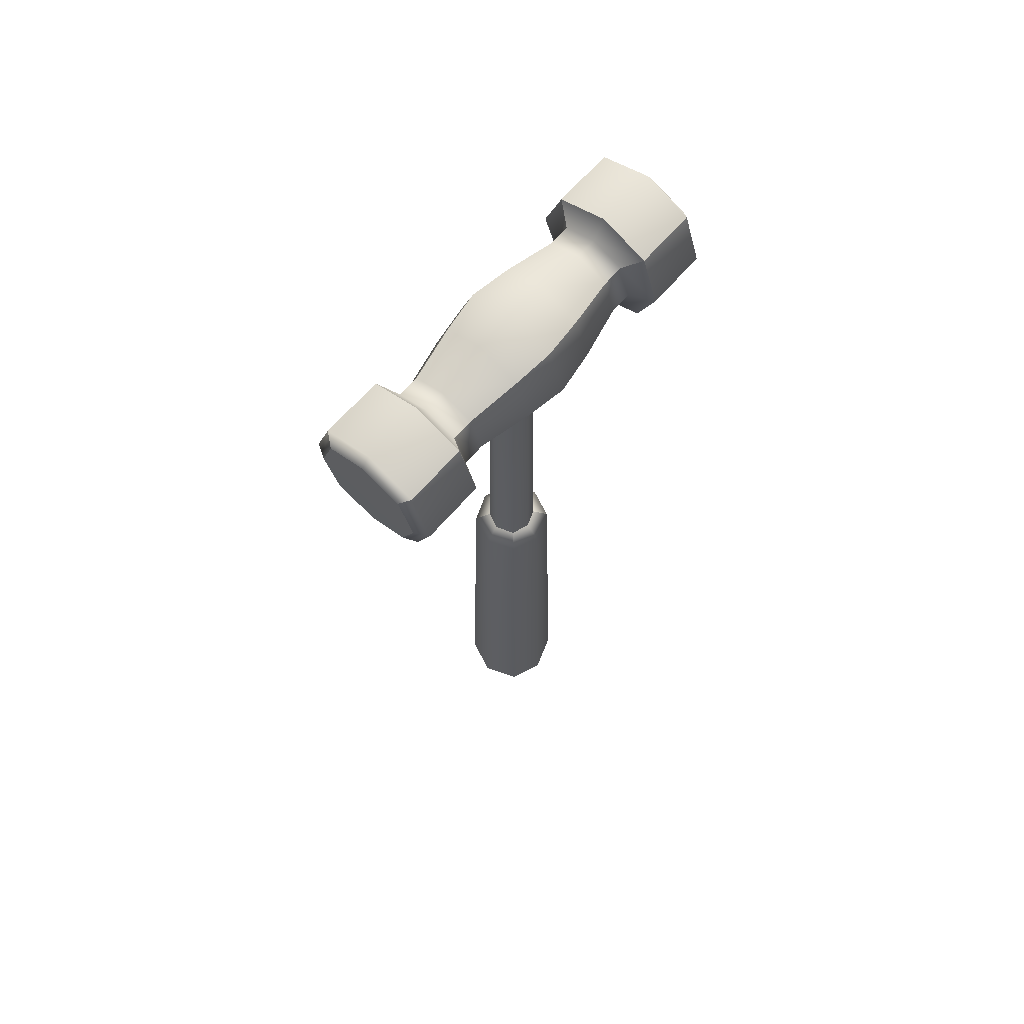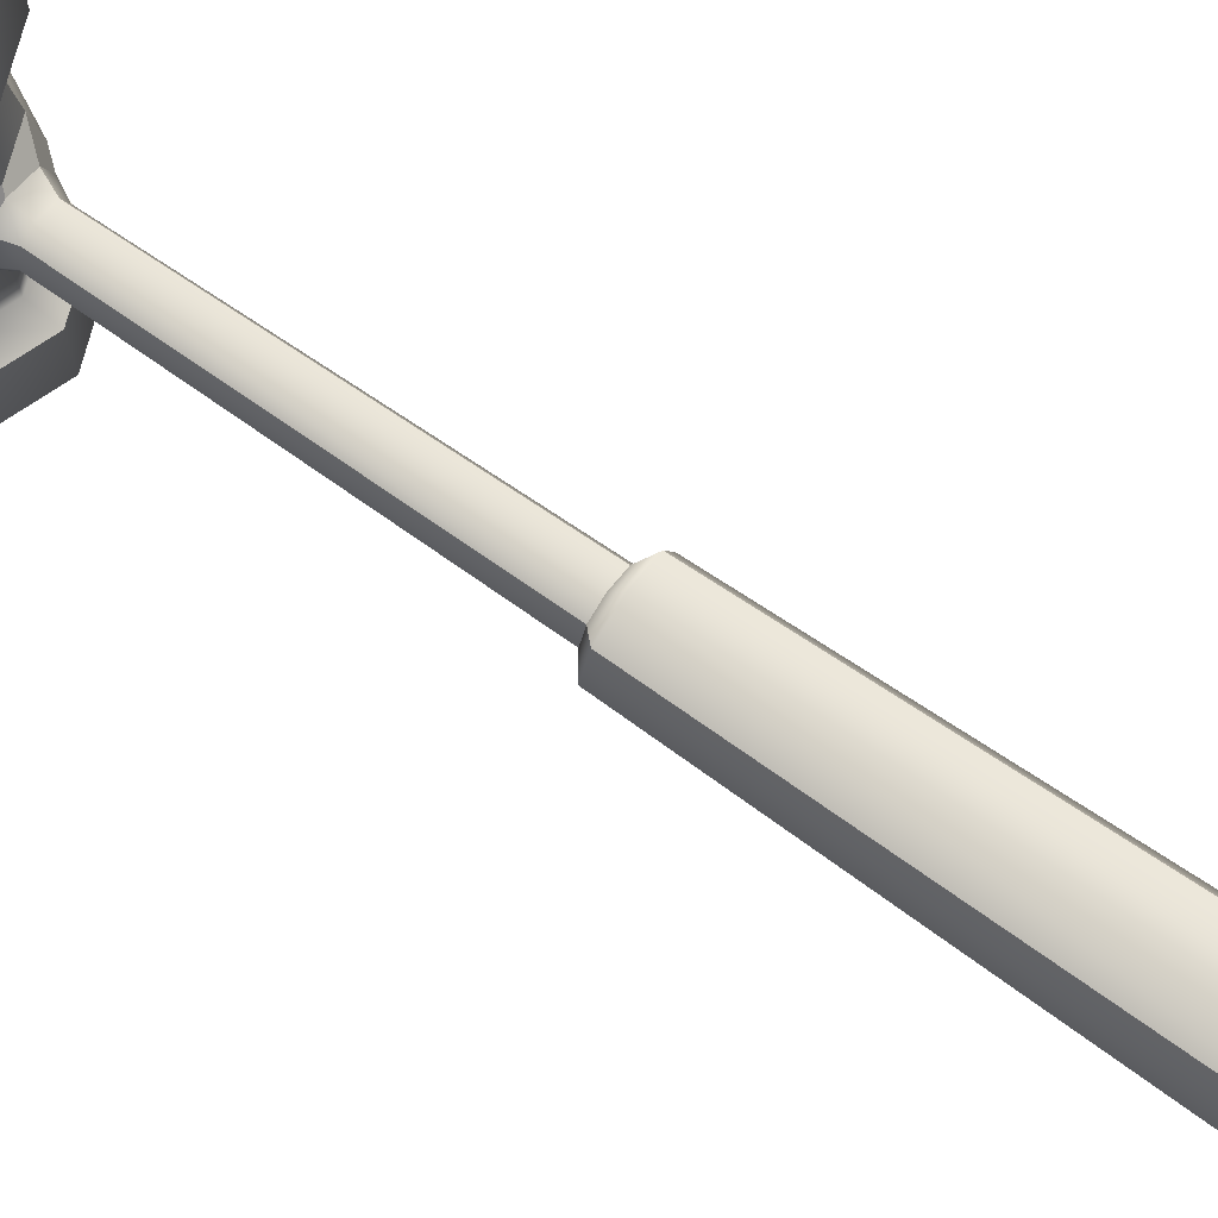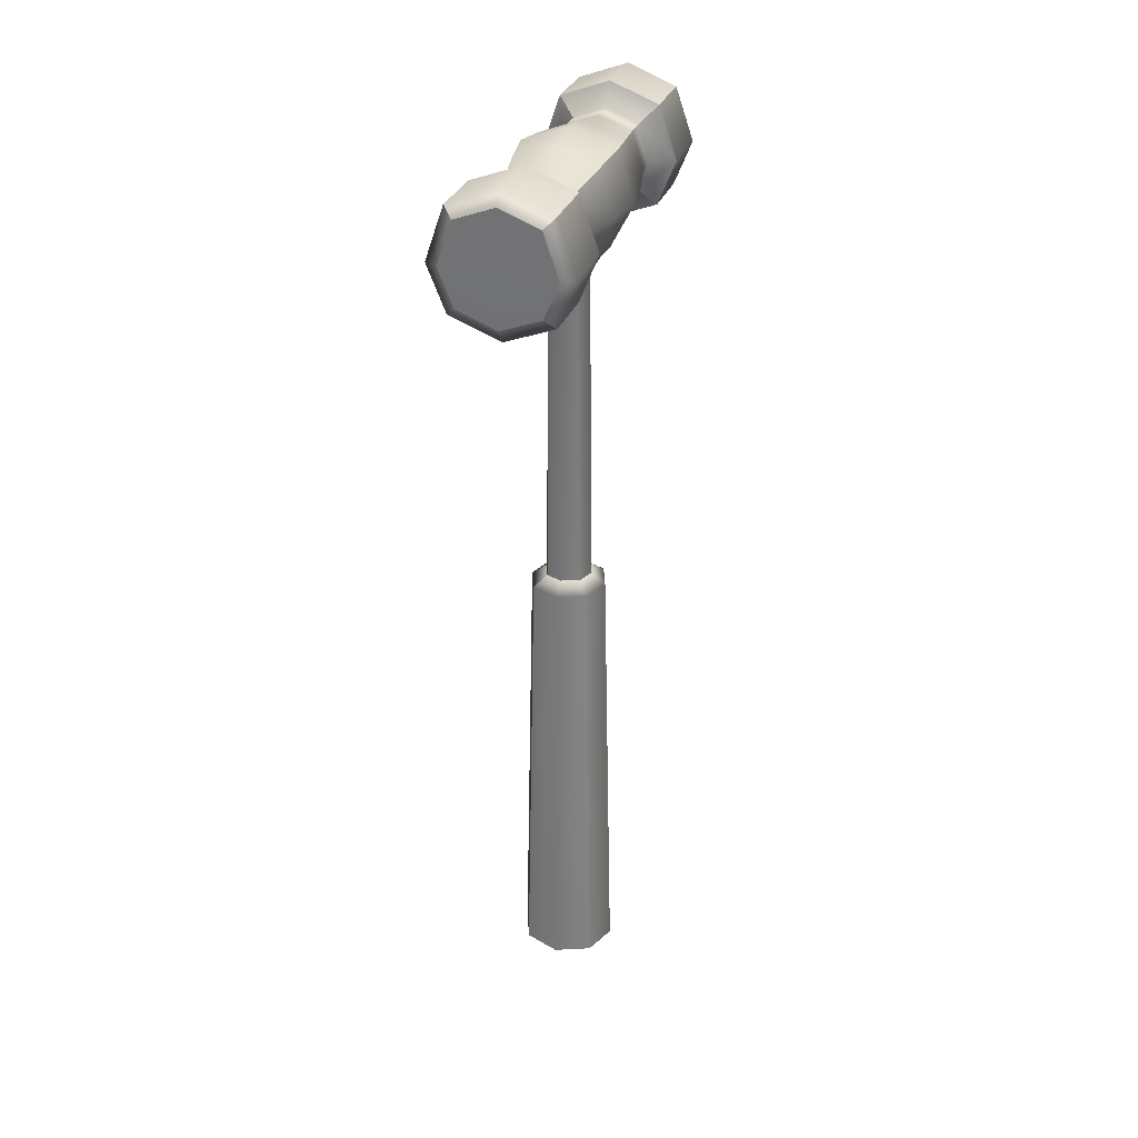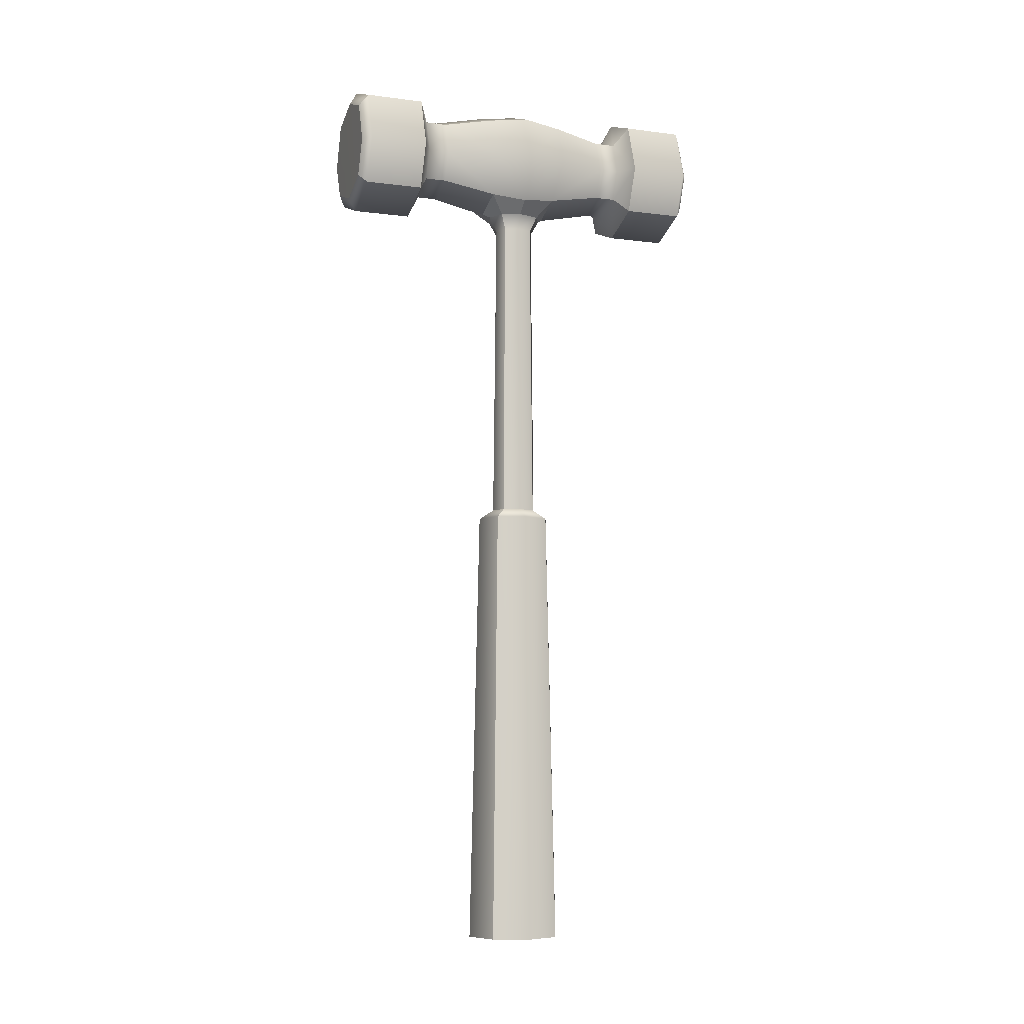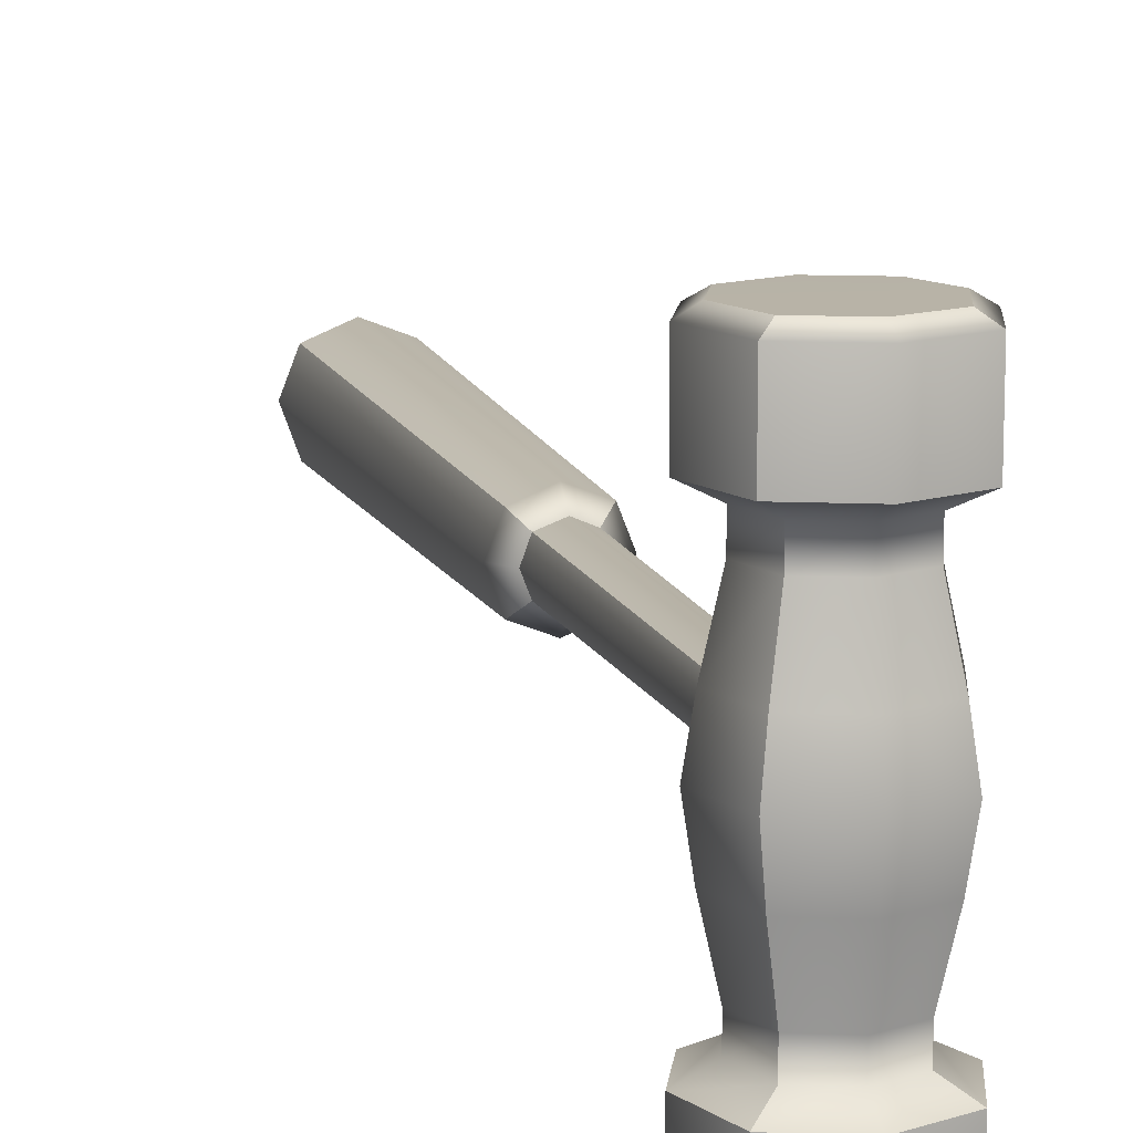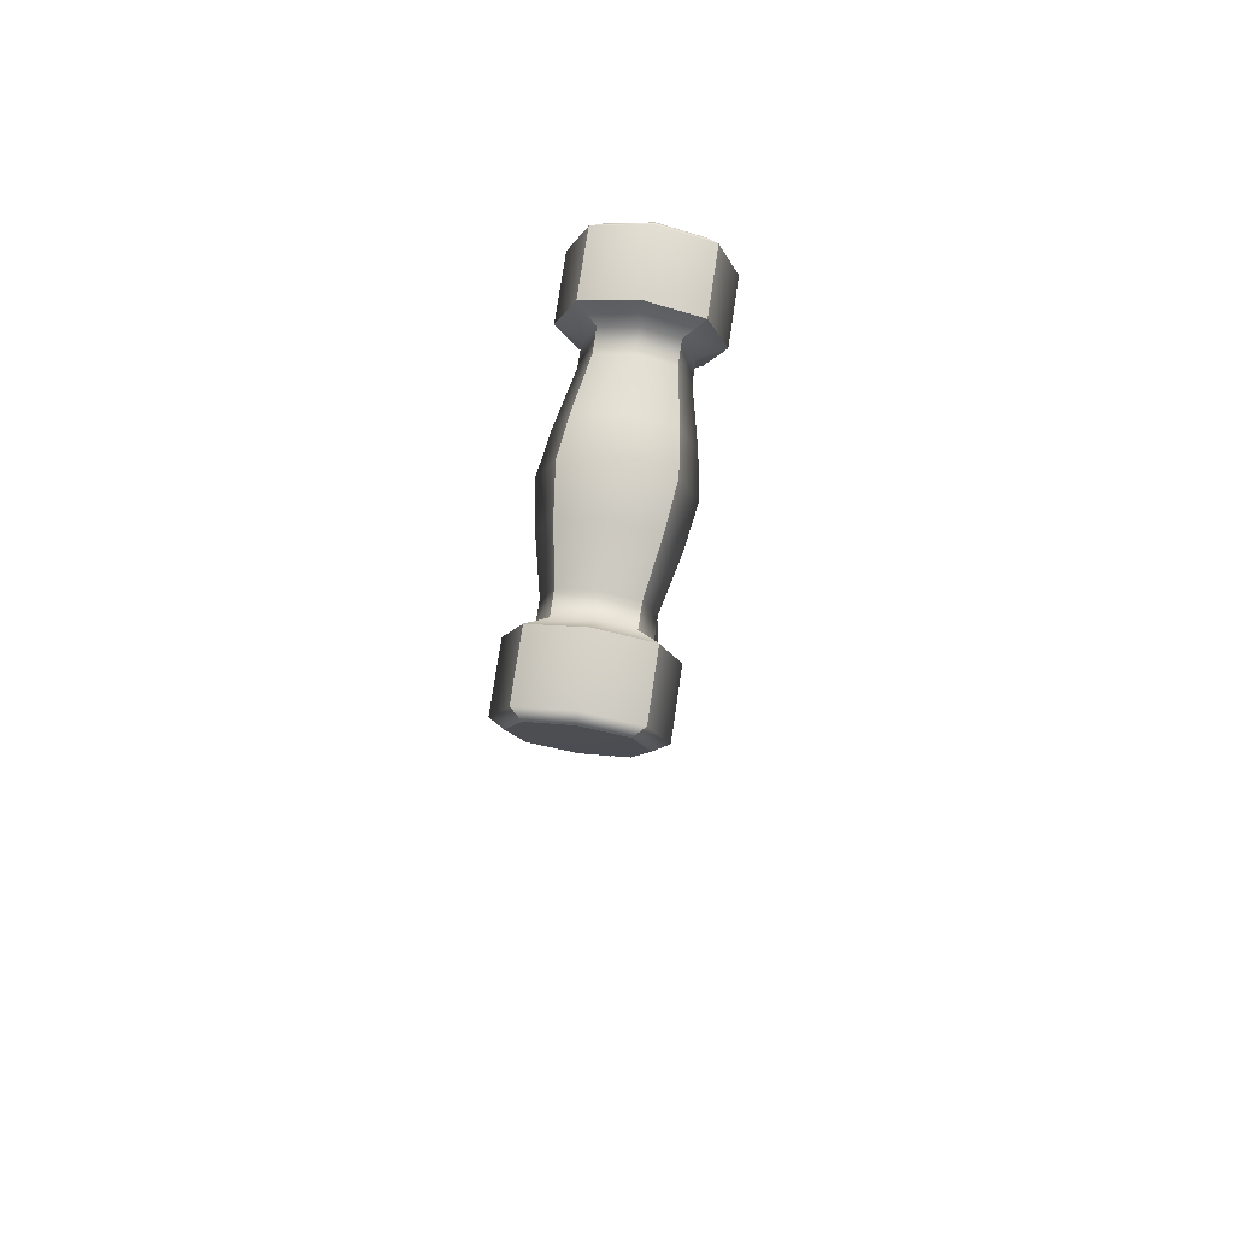
<metadata>
{"format":"obj","ext":"obj","renderer":"f3d","projection":"perspective","resolution":1024,"background":"white","views":[{"elev":67.7,"azim":41.2,"up":"+Y"},{"elev":71.4,"azim":-55.2,"up":"+Z"},{"elev":30.9,"azim":17.8,"up":"+Y"},{"elev":-7.3,"azim":-110.2,"up":"+Y"},{"elev":12.7,"azim":164.6,"up":"+Z"},{"elev":76.0,"azim":-171.5,"up":"+Y"}]}
</metadata>
<code>
g default
v 0.6398 15.11 0.614
v 0.6398 15.11 -0.6243
v 0.7286 16.56 0.7028
v 0.7286 16.56 -0.7131
v -0.6874 16.56 0.7028
v -0.6874 16.56 -0.7131
v -0.5986 15.11 0.614
v -0.5986 15.11 -0.6243
v -0.5406 15.29 -1.598
v 0.5818 15.29 -1.598
v -0.5406 16.41 -1.598
v 0.5818 16.41 -1.598
v -0.5406 15.29 1.588
v 0.5818 15.29 1.588
v 0.5818 16.41 1.588
v -0.5406 16.41 1.588
v -0.5406 15.29 -1.975
v 0.5818 15.29 -1.975
v -0.5406 16.41 -1.975
v 0.5818 16.41 -1.975
v -0.5406 15.29 1.965
v 0.5818 15.29 1.965
v 0.5818 16.41 1.965
v -0.5406 16.41 1.965
v -0.834 15 -2.176
v 0.8751 15 -2.176
v -0.834 16.7 -2.176
v 0.8751 16.7 -2.176
v -0.834 15 2.166
v 0.8751 15 2.166
v 0.8751 16.7 2.166
v -0.834 16.7 2.166
v -0.834 15 -3.233
v 0.8751 15 -3.233
v -0.834 16.7 -3.233
v 0.8751 16.7 -3.233
v -0.834 15 3.223
v 0.8751 15 3.223
v 0.8751 16.7 3.223
v -0.834 16.7 3.223
v -0.6661 15.16 -3.369
v 0.7073 15.16 -3.369
v -0.6661 16.54 -3.369
v 0.7073 16.54 -3.369
v -0.6661 15.16 3.359
v 0.7073 15.16 3.359
v 0.7073 16.54 3.359
v -0.6661 16.54 3.359
v 0.01954 16.8 3.359
v 0.01954 14.9 3.359
v 0.02697 14.67 3.223
v 0.02697 14.67 2.166
v 0.01427 15.08 1.965
v 0.01427 15.08 1.588
v 0.02345 14.87 0.614
v 0.02345 14.87 -0.6243
v 0.01427 15.08 -1.598
v 0.01427 15.08 -1.975
v 0.02697 14.67 -2.176
v 0.02697 14.67 -3.233
v 0.01954 14.9 -3.369
v 0.01954 16.8 -3.369
v 0.02697 17.03 -3.233
v 0.02697 17.03 -2.176
v 0.01427 16.62 -1.975
v 0.01427 16.62 -1.598
v 0.02387 16.83 -0.7131
v 0.02387 16.83 0.7028
v 0.01427 16.62 1.588
v 0.01427 16.62 1.965
v 0.02697 17.03 2.166
v 0.02697 17.03 3.223
v -0.9216 15.79 3.359
v 0.01923 15.79 3.364
v 0.9628 15.79 3.359
v 1.193 15.79 3.223
v 1.193 15.79 2.166
v 0.7906 15.8 1.965
v 0.7906 15.8 1.588
v 0.992 15.8 0.7028
v 0.992 15.8 -0.7131
v 0.7906 15.8 -1.598
v 0.7906 15.8 -1.975
v 1.193 15.79 -2.176
v 1.193 15.79 -3.233
v 0.9628 15.79 -3.369
v 0.01923 15.79 -3.374
v -0.9216 15.79 -3.369
v -1.152 15.79 -3.233
v -1.152 15.79 -2.176
v -0.7494 15.8 -1.975
v -0.7494 15.8 -1.598
v -0.9508 15.8 -0.7131
v -0.9508 15.8 0.7028
v -0.7494 15.8 1.588
v -0.7494 15.8 1.965
v -1.152 15.79 2.166
v -1.152 15.79 3.223
v -0.7694 16.64 0.01369
v -1.063 15.79 0.01369
v -0.6703 15.03 0.01133
v 0.7115 15.03 0.01133
v 1.105 15.79 0.01369
v 0.8106 16.64 0.01369
v 0.02424 16.94 0.01369
v 0.6463 0.8563 0.636
v 0.6463 0.8563 -0.6051
v 0.5164 8.774 0.5062
v 0.5164 8.774 -0.4753
v -0.465 8.774 0.5062
v -0.465 8.774 -0.4753
v -0.5948 0.8563 0.636
v -0.5948 0.8563 -0.6051
v 0.3255 8.952 0.3152
v 0.3255 8.952 -0.2843
v -0.2741 8.952 -0.2843
v -0.2741 8.952 0.3152
v 0.3888 14.81 0.3766
v 0.3888 14.81 -0.3509
v -0.3387 14.81 -0.3509
v -0.3387 14.81 0.3766
v -0.4745 14.81 -0.01709
v -0.386 8.952 0.00811
v -0.6483 8.774 0.0382
v -0.8266 0.8563 0.04422
v 0.878 0.8563 0.04422
v 0.6997 8.774 0.0382
v 0.4374 8.952 0.00811
v 0.5247 14.81 -0.01709
v -0.001559 8.952 -0.4044
v -0.03732 14.81 -0.4966
v -0.03732 14.81 0.5224
v -0.001559 8.952 0.4354
v 0.02946 8.774 0.7028
v 0.03045 0.8563 0.8847
v 0.08559 0.8563 0.05574
v 0.03045 0.8563 -0.8538
v 0.02946 8.774 -0.6719
v -0.2327 14.54 0.2739
v -0.3292 14.54 -0.00529
v -0.2327 14.54 -0.243
v -0.01786 14.54 -0.3466
v 0.2842 14.54 -0.243
v 0.3807 14.54 -0.00529
v 0.2842 14.54 0.2739
v -0.01786 14.54 0.3775
g hammer2
f 80 103 104 3
f 3 104 105 68
f 5 99 100 94
f 86 87 62 44
f 74 75 47 49
f 2 56 57 10
f 93 6 11 92
f 67 4 12 66
f 4 81 82 12
f 55 1 14 54
f 80 3 15 79
f 3 68 69 15
f 5 94 95 16
f 10 57 58 18
f 92 11 19 91
f 66 12 20 65
f 12 82 83 20
f 54 14 22 53
f 79 15 23 78
f 15 69 70 23
f 16 95 96 24
f 18 58 59 26
f 91 19 27 90
f 65 20 28 64
f 20 83 84 28
f 53 22 30 52
f 78 23 31 77
f 23 70 71 31
f 24 96 97 32
f 26 59 60 34
f 90 27 35 89
f 64 28 36 63
f 28 84 85 36
f 52 30 38 51
f 77 31 39 76
f 31 71 72 39
f 32 97 98 40
f 34 60 61 42
f 89 35 43 88
f 63 36 44 62
f 36 85 86 44
f 51 38 46 50
f 76 39 47 75
f 39 72 49 47
f 40 98 73 48
f 73 74 49 48
f 37 51 50 45
f 29 52 51 37
f 21 53 52 29
f 13 54 53 21
f 7 55 54 13
f 57 56 8 9
f 58 57 9 17
f 59 58 17 25
f 60 59 25 33
f 61 60 33 41
f 62 87 88 43
f 35 63 62 43
f 27 64 63 35
f 19 65 64 27
f 11 66 65 19
f 6 67 66 11
f 68 105 99 5
f 69 68 5 16
f 70 69 16 24
f 71 70 24 32
f 72 71 32 40
f 49 72 40 48
f 45 50 74 73
f 50 46 75 74
f 38 76 75 46
f 30 77 76 38
f 22 78 77 30
f 14 79 78 22
f 1 80 79 14
f 1 102 103 80
f 82 81 2 10
f 83 82 10 18
f 84 83 18 26
f 85 84 26 34
f 86 85 34 42
f 42 61 87 86
f 88 87 61 41
f 33 89 88 41
f 25 90 89 33
f 17 91 90 25
f 9 92 91 17
f 8 93 92 9
f 94 100 101 7
f 95 94 7 13
f 96 95 13 21
f 97 96 21 29
f 98 97 29 37
f 73 98 37 45
f 99 6 93 100
f 101 100 93 8
f 103 102 2 81
f 104 103 81 4
f 105 104 4 67
f 99 105 67 6
f 106 126 127 108
f 110 124 125 112
f 135 136 126 106
f 107 137 138 109
f 135 106 108 134
f 108 127 128 114
f 109 138 130 115
f 124 110 117 123
f 134 108 114 133
f 114 128 144 145
f 115 130 142 143
f 123 117 139 140
f 133 114 145 146
f 116 123 140 141
f 111 124 123 116
f 125 124 111 113
f 126 136 137 107
f 127 126 107 109
f 128 127 109 115
f 144 128 115 143
f 130 116 141 142
f 117 133 146 139
f 110 134 133 117
f 112 135 134 110
f 112 125 136 135
f 137 136 125 113
f 138 137 113 111
f 130 138 111 116
f 140 139 121 122
f 141 140 122 120
f 142 141 120 131
f 143 142 131 119
f 129 144 143 119
f 145 144 129 118
f 146 145 118 132
f 139 146 132 121
f 102 1 118 129
f 1 55 132 118
f 55 7 121 132
f 7 101 122 121
f 101 8 120 122
f 8 56 131 120
f 56 2 119 131
f 2 102 129 119

</code>
